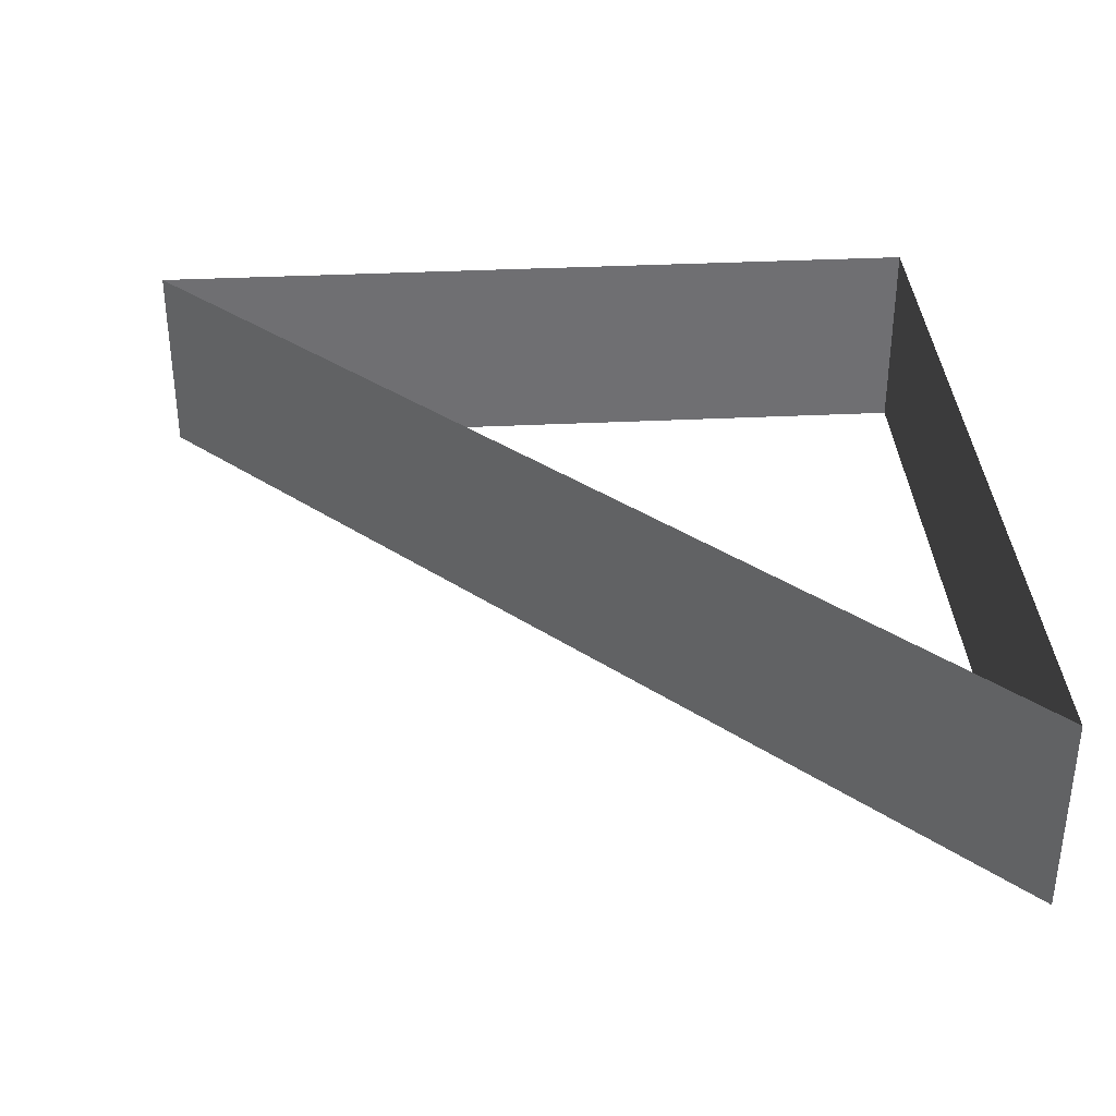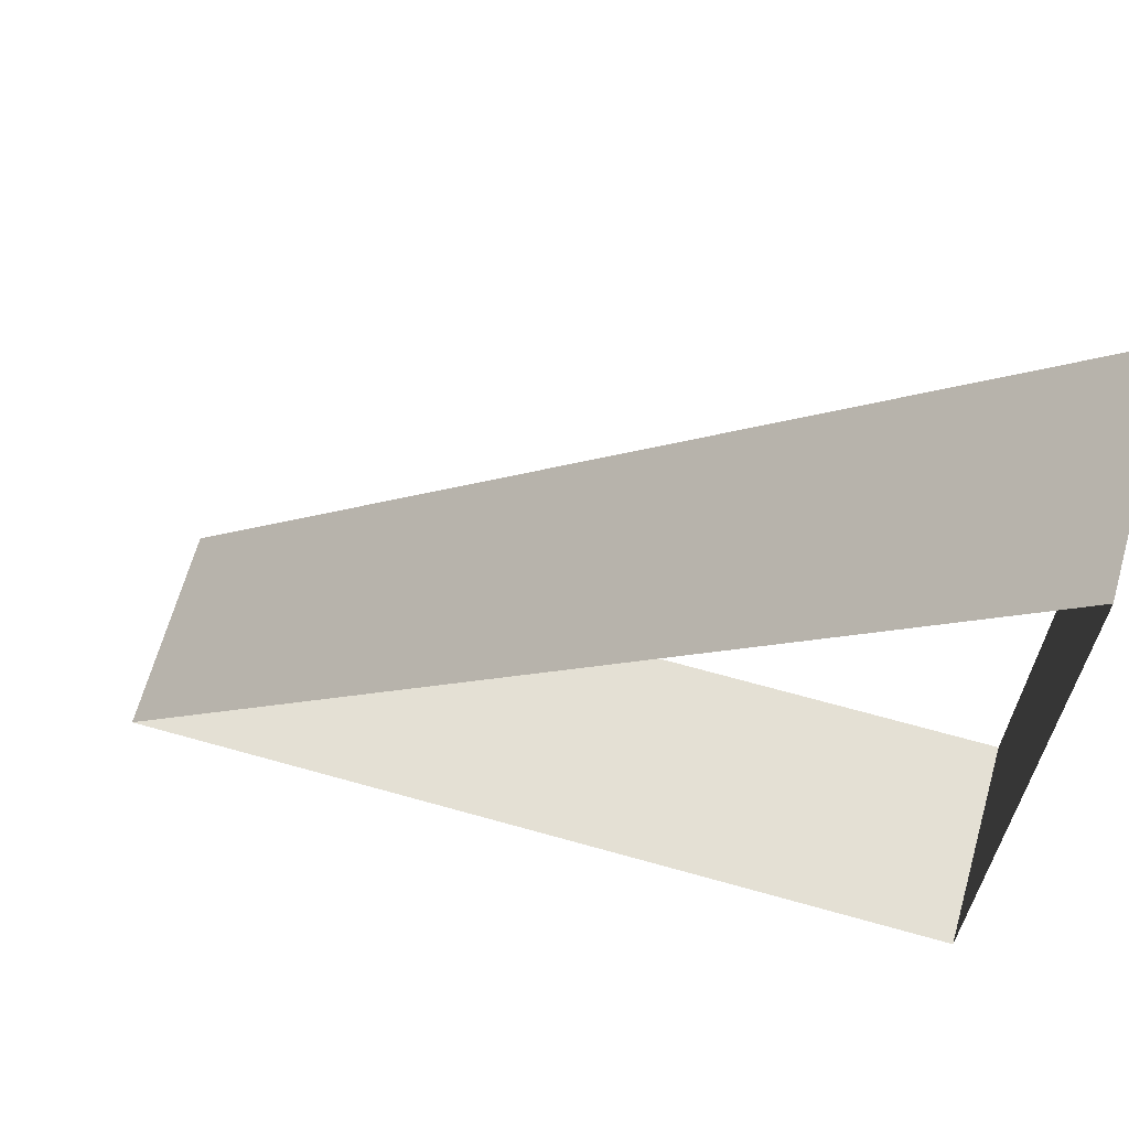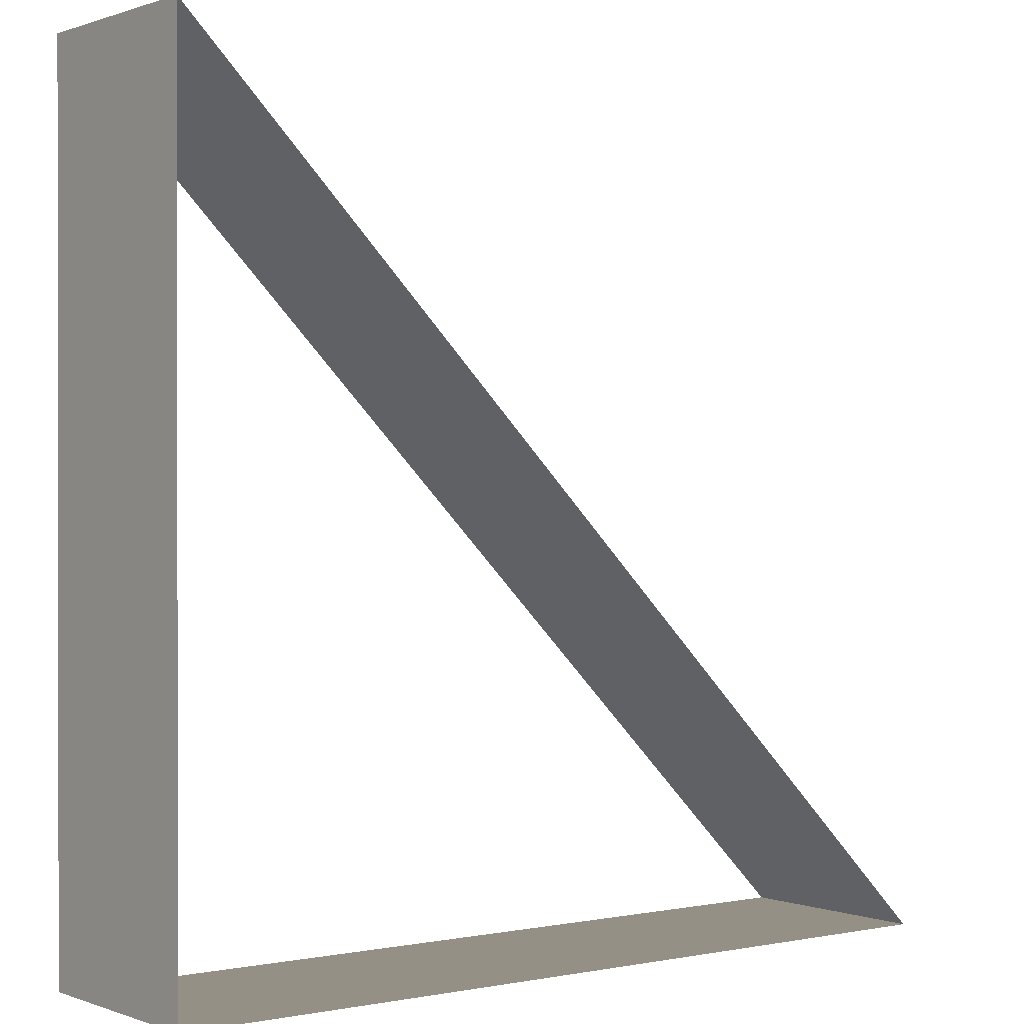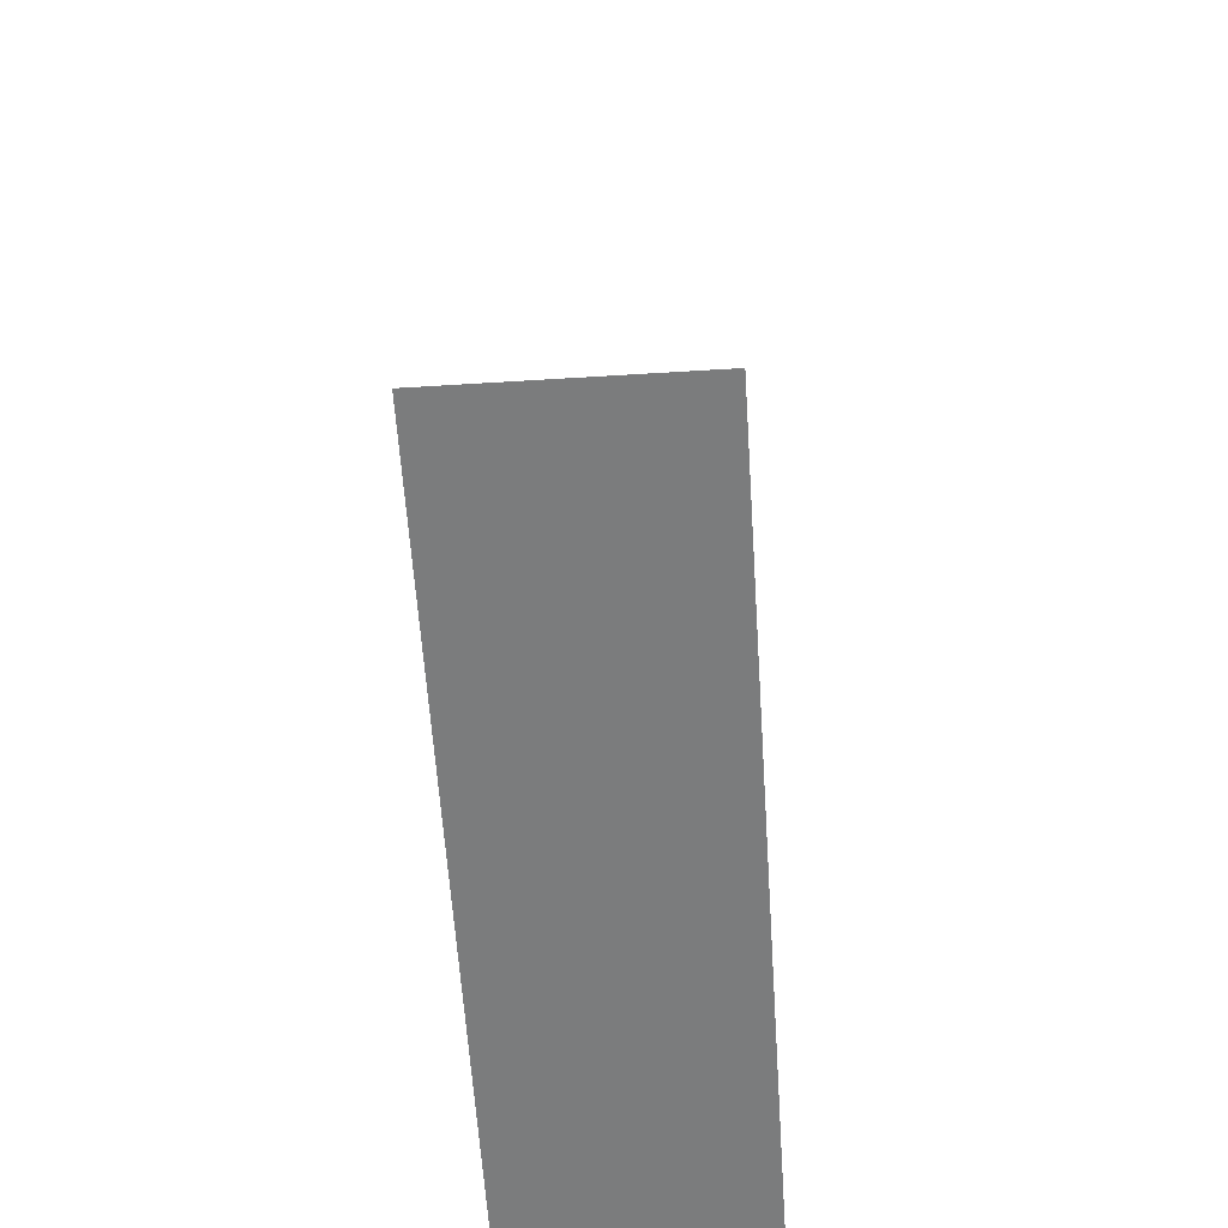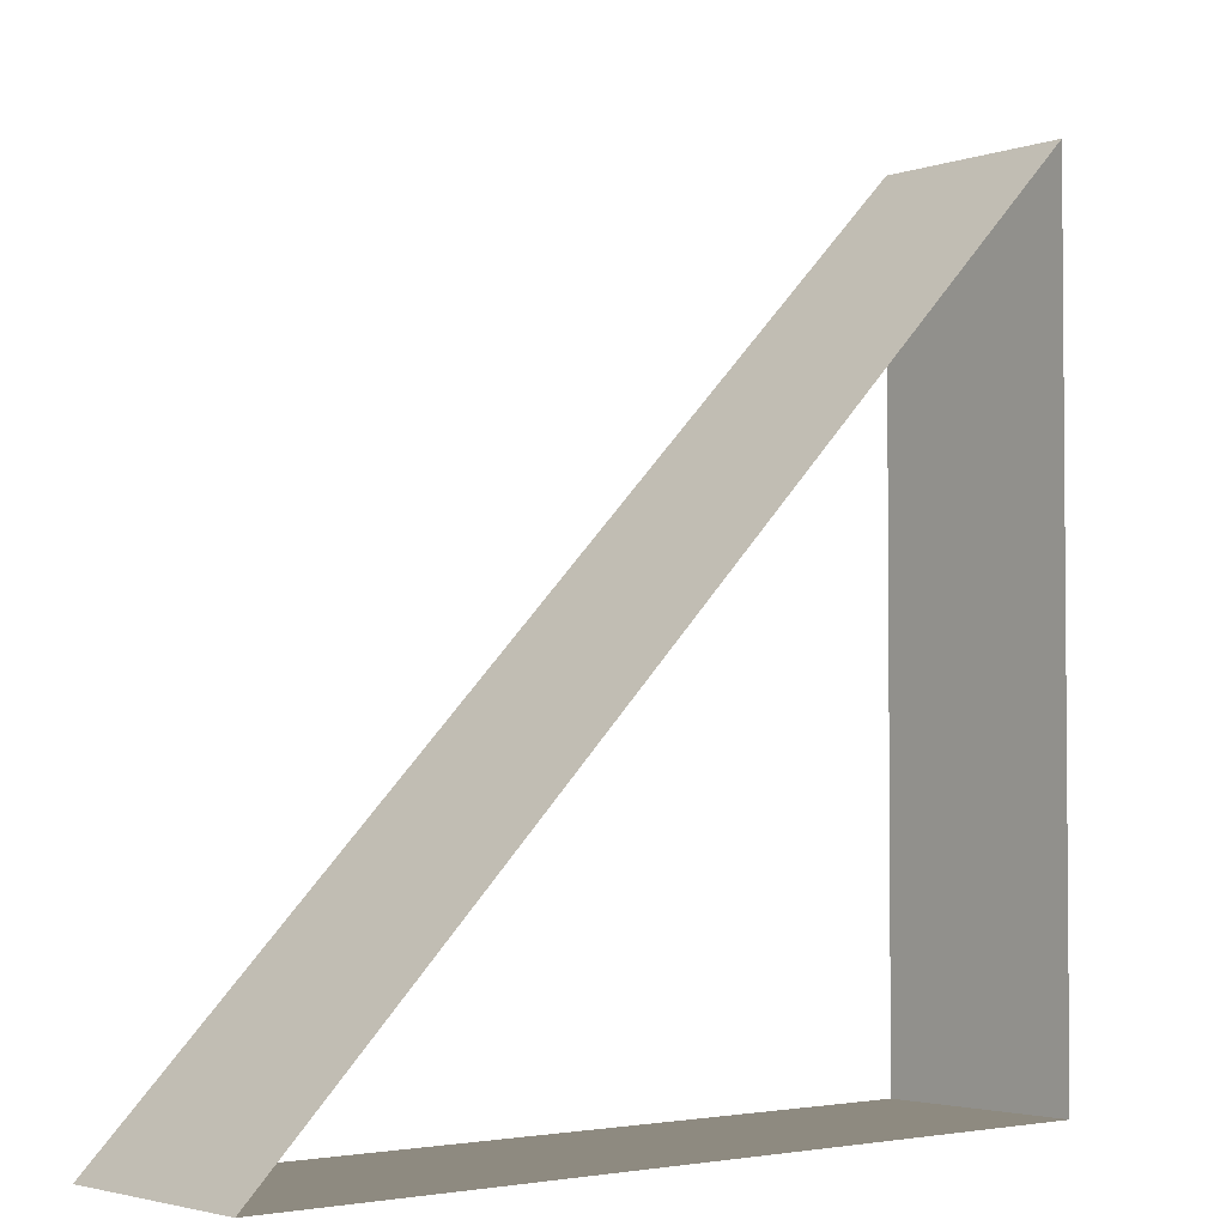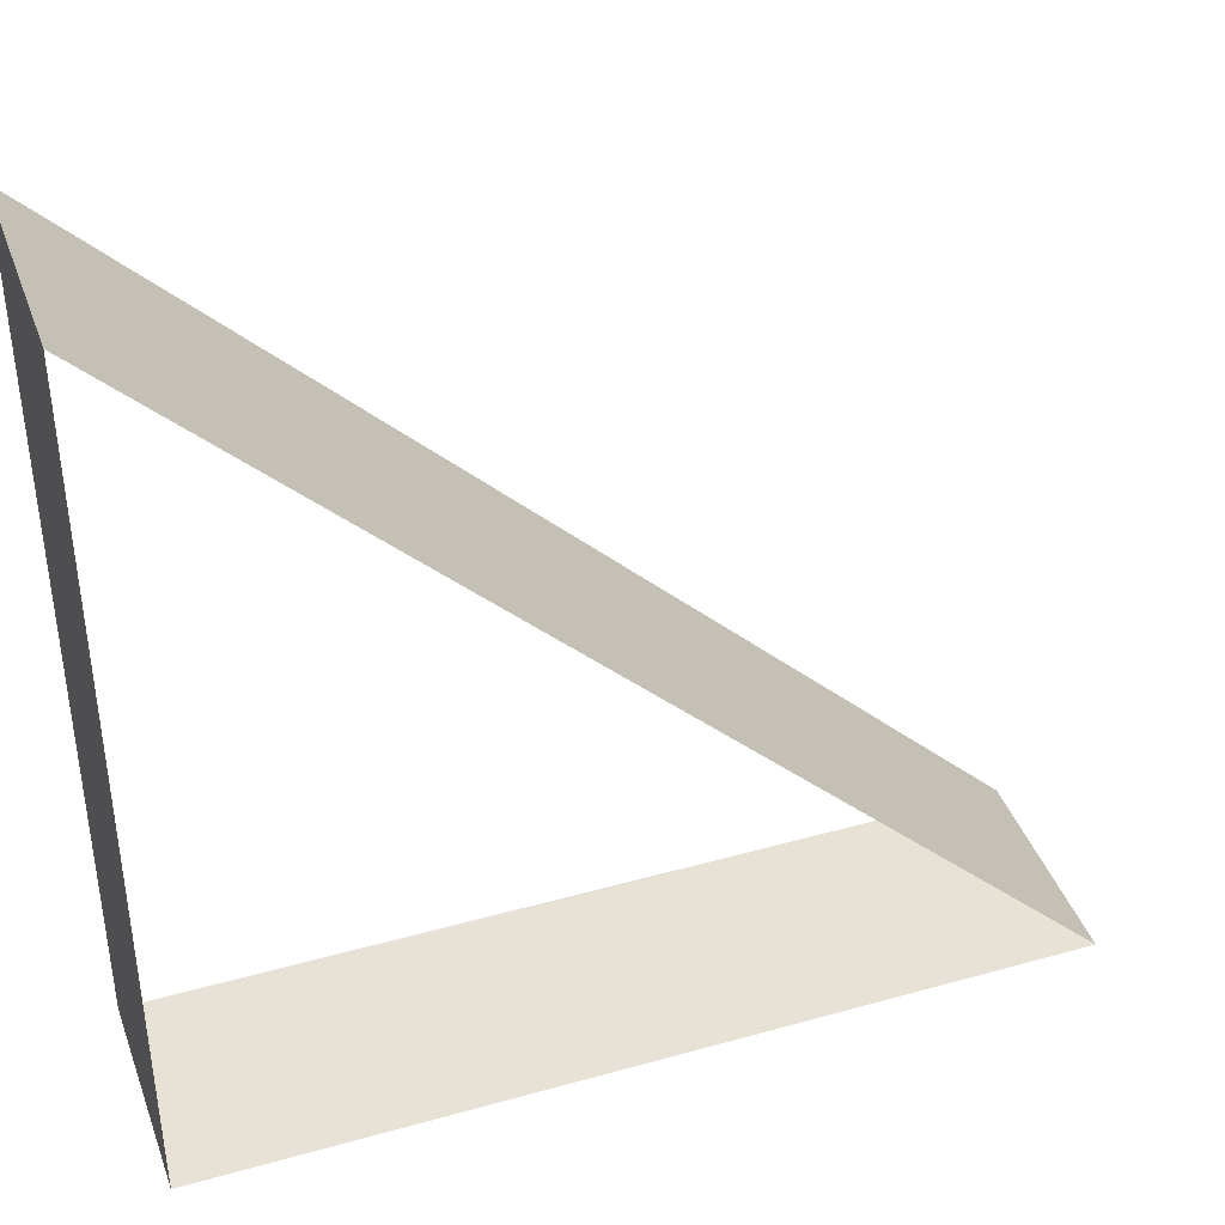
<metadata>
{"format":"obj","ext":"obj","renderer":"f3d","projection":"perspective","resolution":1024,"background":"white","views":[{"elev":35.6,"azim":176.3,"up":"+Z"},{"elev":66.1,"azim":-164.2,"up":"+Y"},{"elev":0.4,"azim":-37.3,"up":"+Y"},{"elev":-58.7,"azim":93.7,"up":"+Y"},{"elev":-3.0,"azim":139.4,"up":"+Y"},{"elev":40.2,"azim":-19.1,"up":"+Y"}]}
</metadata>
<code>
v  0 0 -4
v  16 0 -4
v  16 0 0
v  0 0 0
v  0 16 -4
v  0 16 0
g Box001
f 1 2 3
f 3 4 1
f 5 1 4
f 4 6 5
f 6 3 2
f 2 5 6

</code>
